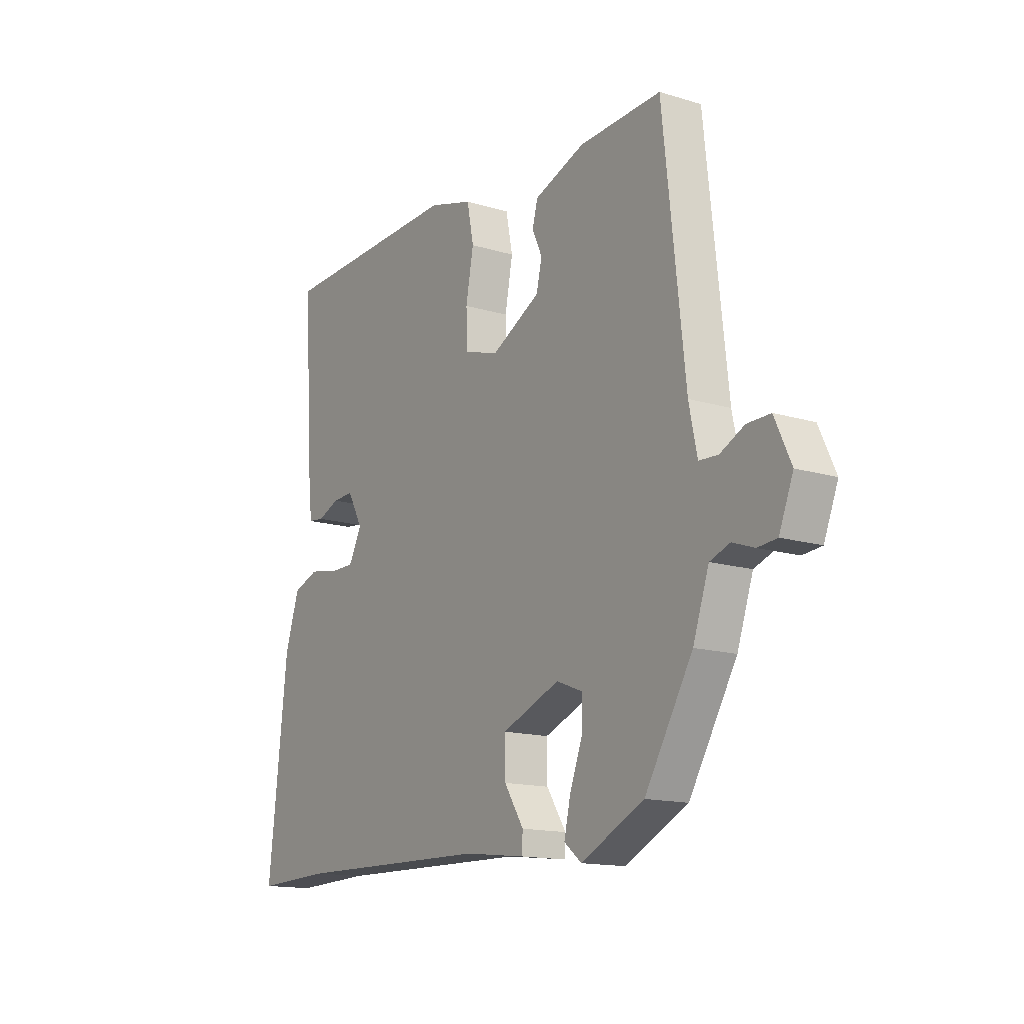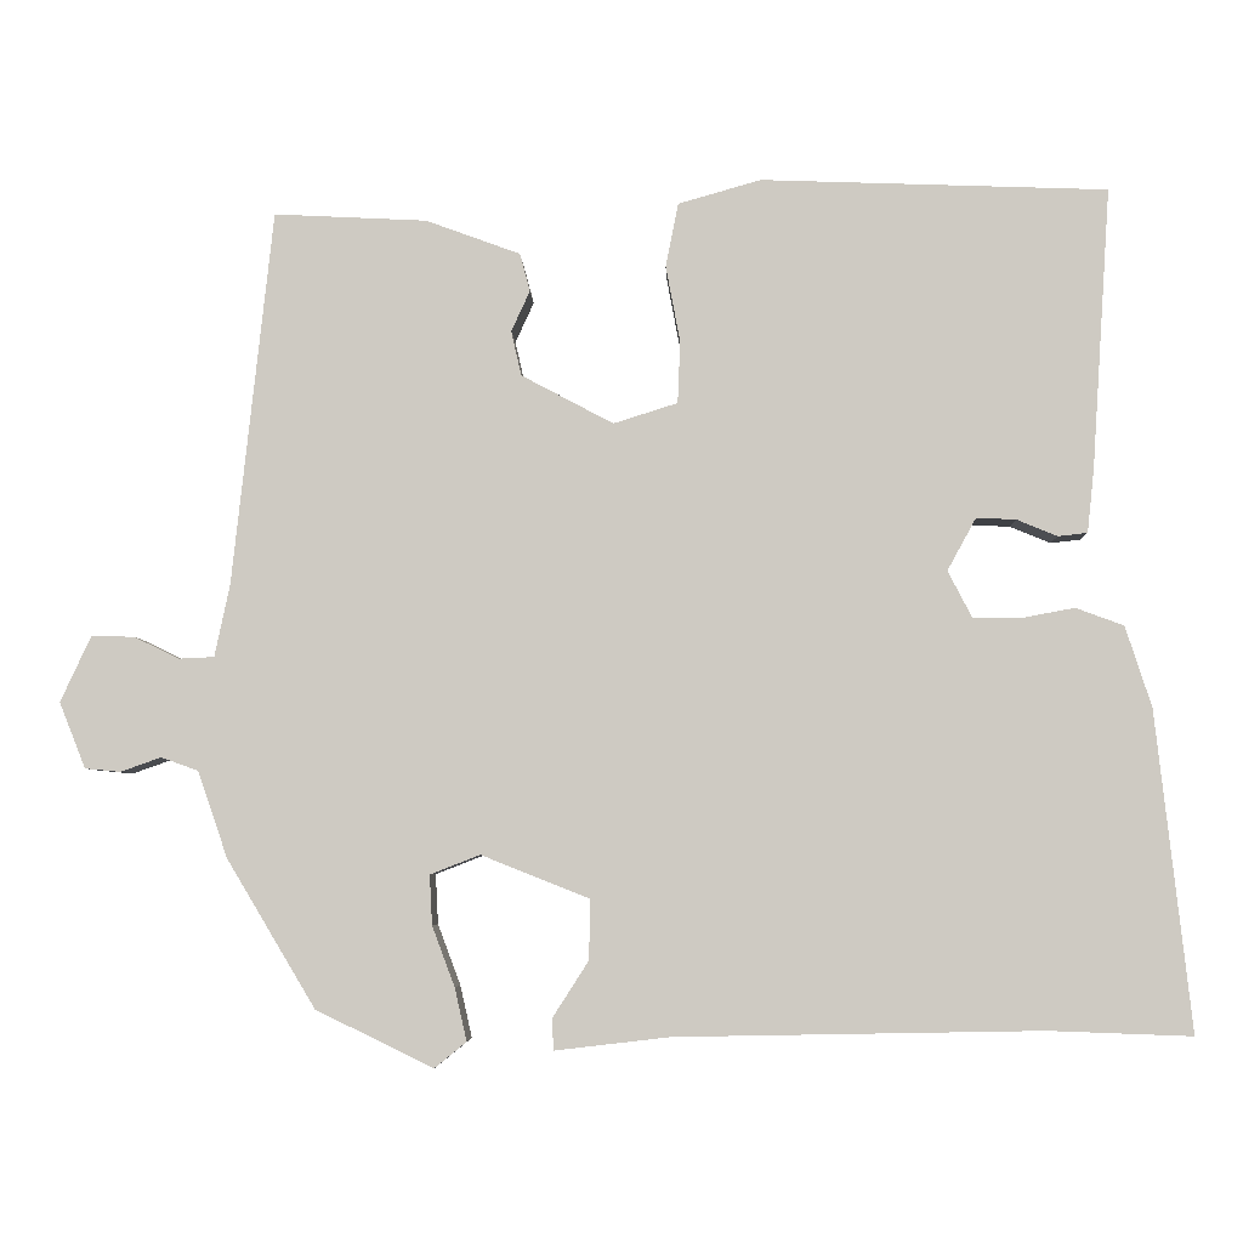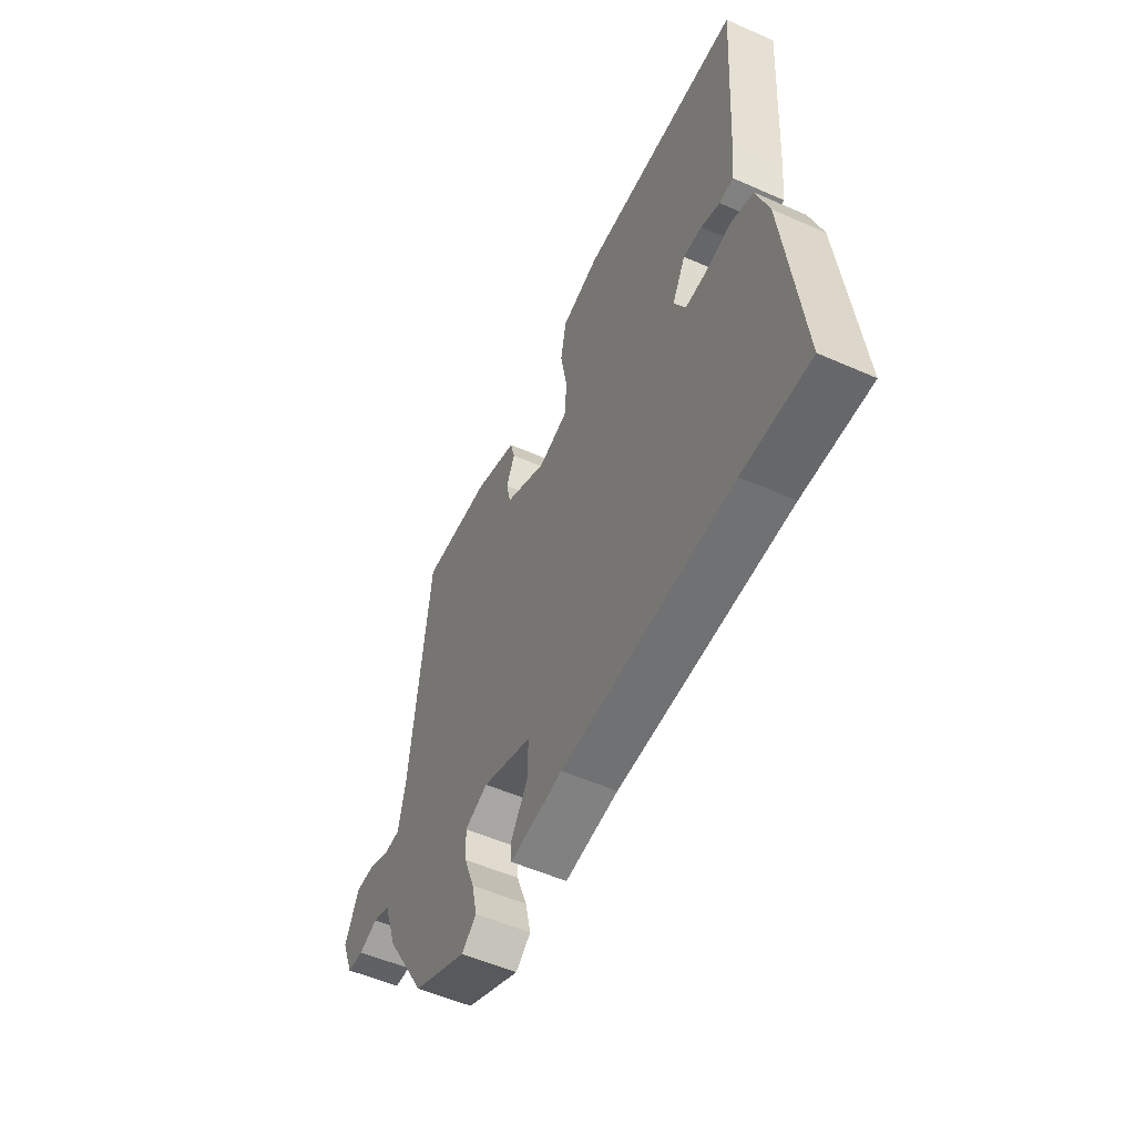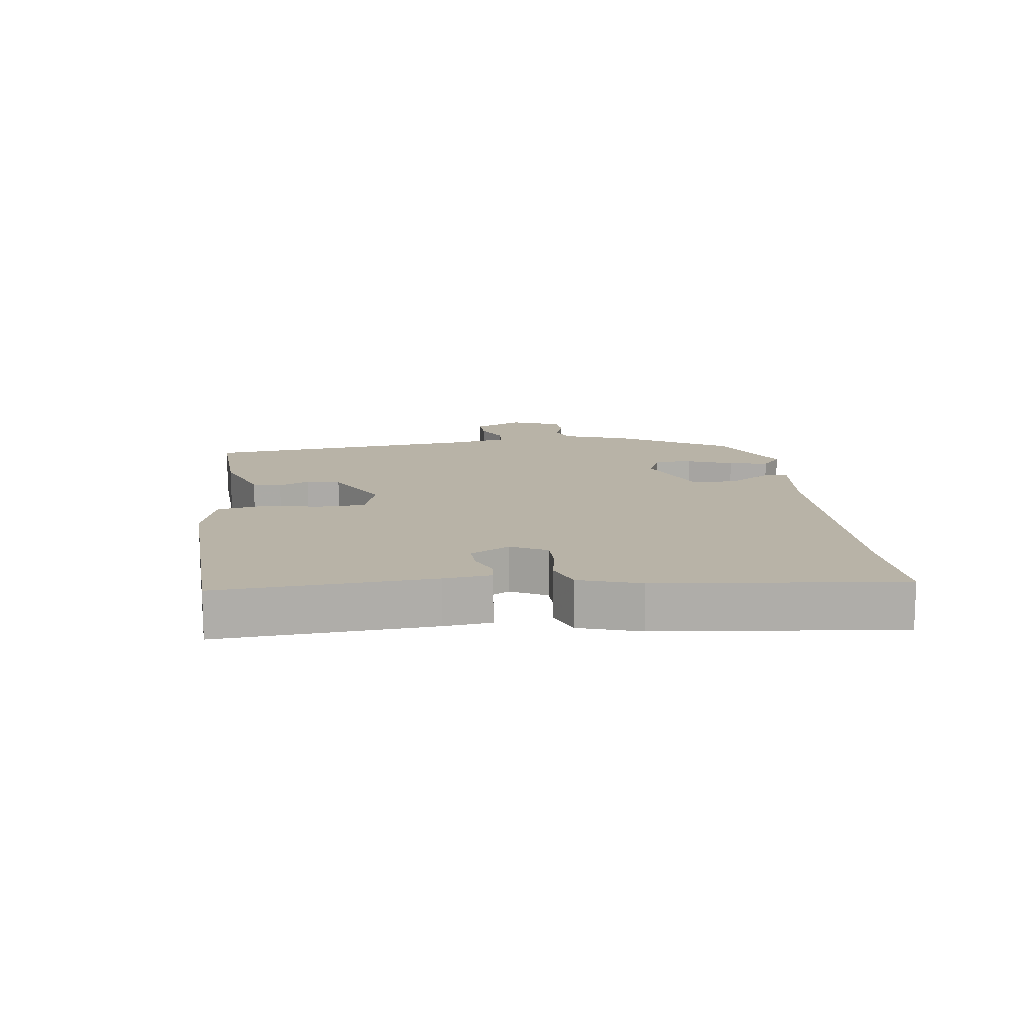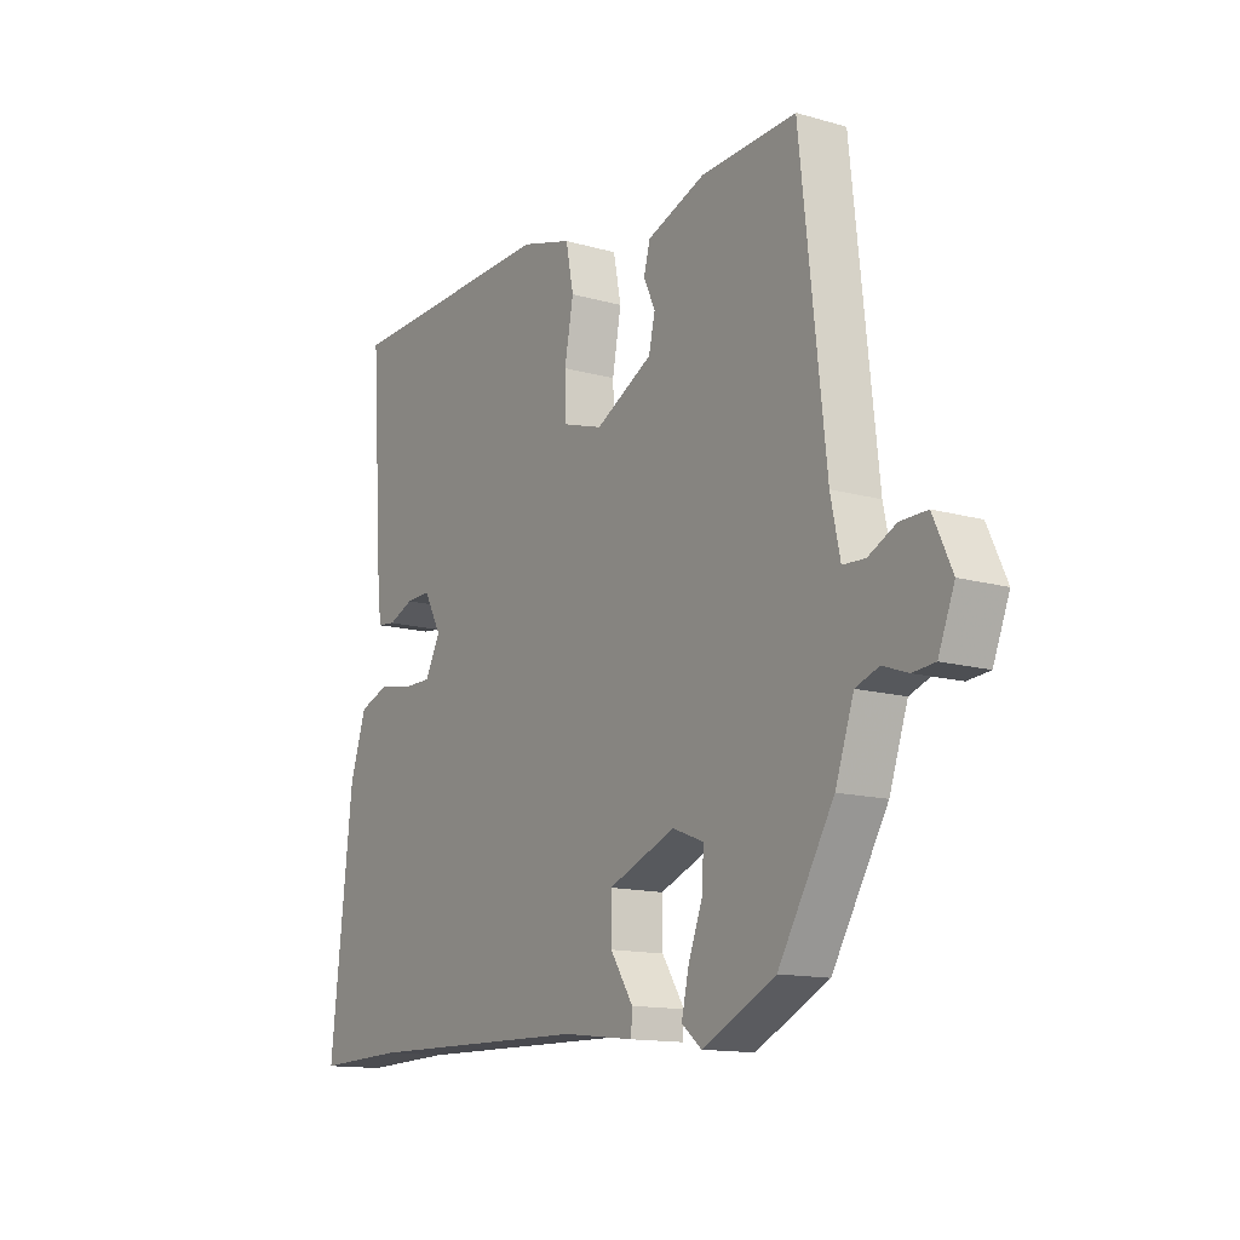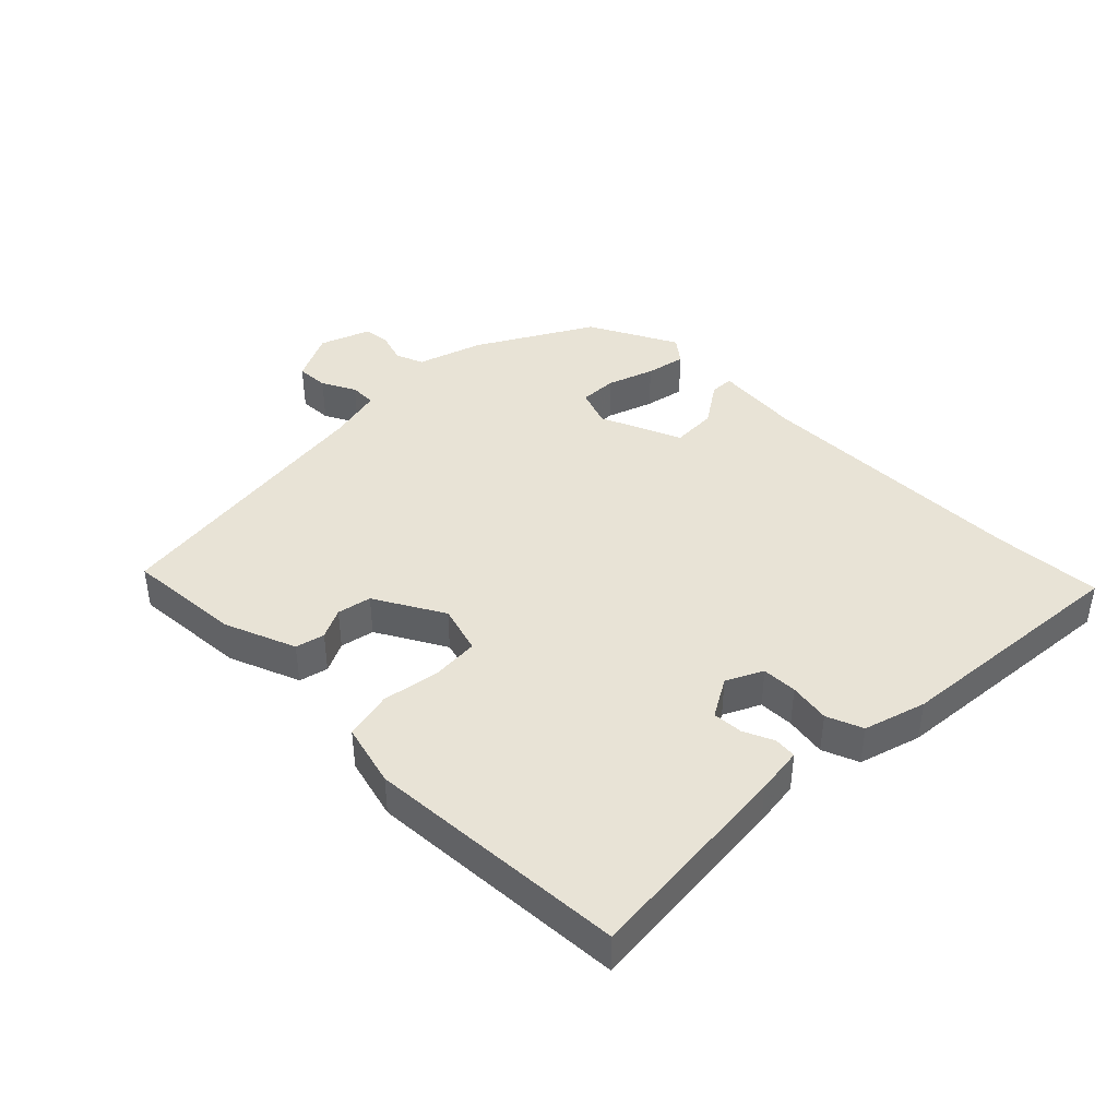
<metadata>
{"format":"obj","ext":"obj","renderer":"f3d","projection":"perspective","resolution":1024,"background":"white","views":[{"elev":-14.7,"azim":-123.3,"up":"+Z"},{"elev":-4.9,"azim":1.9,"up":"+Z"},{"elev":-54.2,"azim":64.9,"up":"+Z"},{"elev":12.9,"azim":82.4,"up":"+Y"},{"elev":-13.6,"azim":-122.7,"up":"+Z"},{"elev":41.7,"azim":43.6,"up":"+Y"}]}
</metadata>
<code>
v -0.493 0.07 0.466
v -0.312 0.07 0.457
v -0.2 0.07 0.416
v -0.188 0.07 0.371
v -0.21 0.07 0.323
v -0.198 0.07 0.27
v -0.089 0.07 0.212
v -0.013 0.07 0.236
v -0.01 0.07 0.309
v -0.027 0.07 0.4
v -0.012 0.07 0.475
v 0.086 0.07 0.503
v 0.496 0.07 0.488
v 0.474 0.07 0.154
v 0.466 0.07 0.08
v 0.431 0.07 0.076
v 0.383 0.07 0.096
v 0.336 0.07 0.098
v 0.302 0.07 0.036
v 0.331 0.07 -0.02
v 0.386 0.07 -0.02
v 0.45 0.07 -0.008
v 0.507 0.07 -0.029
v 0.538 0.07 -0.125
v 0.58 0.07 -0.503
v 0.411 0.07 -0.497
v -0.022 0.07 -0.505
v -0.158 0.07 -0.521
v -0.16 0.07 -0.484
v -0.117 0.07 -0.417
v -0.116 0.07 -0.346
v -0.244 0.07 -0.295
v -0.303 0.07 -0.318
v -0.3 0.07 -0.377
v -0.273 0.07 -0.449
v -0.259 0.07 -0.511
v -0.297 0.07 -0.542
v -0.436 0.07 -0.474
v -0.541 0.07 -0.299
v -0.576 0.07 -0.197
v -0.62 0.07 -0.181
v -0.668 0.07 -0.198
v -0.71 0.07 -0.194
v -0.741 0.07 -0.116
v -0.705 0.07 -0.038
v -0.654 0.07 -0.039
v -0.601 0.07 -0.065
v -0.559 0.07 -0.063
v -0.541 0.07 0.023
v -0.493 0 0.466
v -0.312 0 0.457
v -0.2 0 0.416
v -0.188 0 0.371
v -0.21 0 0.323
v -0.198 0 0.27
v -0.089 0 0.212
v -0.013 0 0.236
v -0.01 0 0.309
v -0.027 0 0.4
v -0.012 0 0.475
v 0.086 0 0.503
v 0.496 0 0.488
v 0.474 0 0.154
v 0.466 0 0.08
v 0.431 0 0.076
v 0.383 0 0.096
v 0.336 0 0.098
v 0.302 0 0.036
v 0.331 0 -0.02
v 0.386 0 -0.02
v 0.45 0 -0.008
v 0.507 0 -0.029
v 0.538 0 -0.125
v 0.58 0 -0.503
v 0.411 0 -0.497
v -0.022 0 -0.505
v -0.158 0 -0.521
v -0.16 0 -0.484
v -0.117 0 -0.417
v -0.116 0 -0.346
v -0.244 0 -0.295
v -0.303 0 -0.318
v -0.3 0 -0.377
v -0.273 0 -0.449
v -0.259 0 -0.511
v -0.297 0 -0.542
v -0.436 0 -0.474
v -0.541 0 -0.299
v -0.576 0 -0.197
v -0.62 0 -0.181
v -0.668 0 -0.198
v -0.71 0 -0.194
v -0.741 0 -0.116
v -0.705 0 -0.038
v -0.654 0 -0.039
v -0.601 0 -0.065
v -0.559 0 -0.063
v -0.541 0 0.023
f 44 45 46 47
f 44 47 48
f 41 42 43 44
f 40 41 44 48
f 39 40 48 49
f 34 35 36 37
f 33 34 37 38
f 27 28 29 30
f 26 27 30 31
f 25 26 31 32
f 21 22 23 24
f 20 21 24 25
f 19 20 25 32
f 14 15 16 17
f 14 17 18
f 13 14 18
f 9 10 11 12
f 8 9 12 13
f 2 3 4 5
f 2 5 6
f 1 2 6
f 49 1 6
f 33 38 39 49
f 33 49 6 7
f 32 33 7 8
f 18 19 32
f 8 13 18 32
f 96 95 94 93
f 97 96 93
f 93 92 91 90
f 97 93 90 89
f 98 97 89 88
f 86 85 84 83
f 87 86 83 82
f 79 78 77 76
f 80 79 76 75
f 81 80 75 74
f 73 72 71 70
f 74 73 70 69
f 81 74 69 68
f 66 65 64 63
f 67 66 63
f 67 63 62
f 61 60 59 58
f 62 61 58 57
f 54 53 52 51
f 55 54 51
f 55 51 50
f 55 50 98
f 98 88 87 82
f 56 55 98 82
f 57 56 82 81
f 81 68 67
f 81 67 62 57
f 1 50 51 2
f 2 51 52 3
f 3 52 53 4
f 4 53 54 5
f 5 54 55 6
f 6 55 56 7
f 7 56 57 8
f 8 57 58 9
f 9 58 59 10
f 10 59 60 11
f 11 60 61 12
f 12 61 62 13
f 13 62 63 14
f 14 63 64 15
f 15 64 65 16
f 16 65 66 17
f 17 66 67 18
f 18 67 68 19
f 19 68 69 20
f 20 69 70 21
f 21 70 71 22
f 22 71 72 23
f 23 72 73 24
f 24 73 74 25
f 25 74 75 26
f 26 75 76 27
f 27 76 77 28
f 28 77 78 29
f 29 78 79 30
f 30 79 80 31
f 31 80 81 32
f 32 81 82 33
f 33 82 83 34
f 34 83 84 35
f 35 84 85 36
f 36 85 86 37
f 37 86 87 38
f 38 87 88 39
f 39 88 89 40
f 40 89 90 41
f 41 90 91 42
f 42 91 92 43
f 43 92 93 44
f 44 93 94 45
f 45 94 95 46
f 46 95 96 47
f 47 96 97 48
f 48 97 98 49
f 49 98 50 1

</code>
